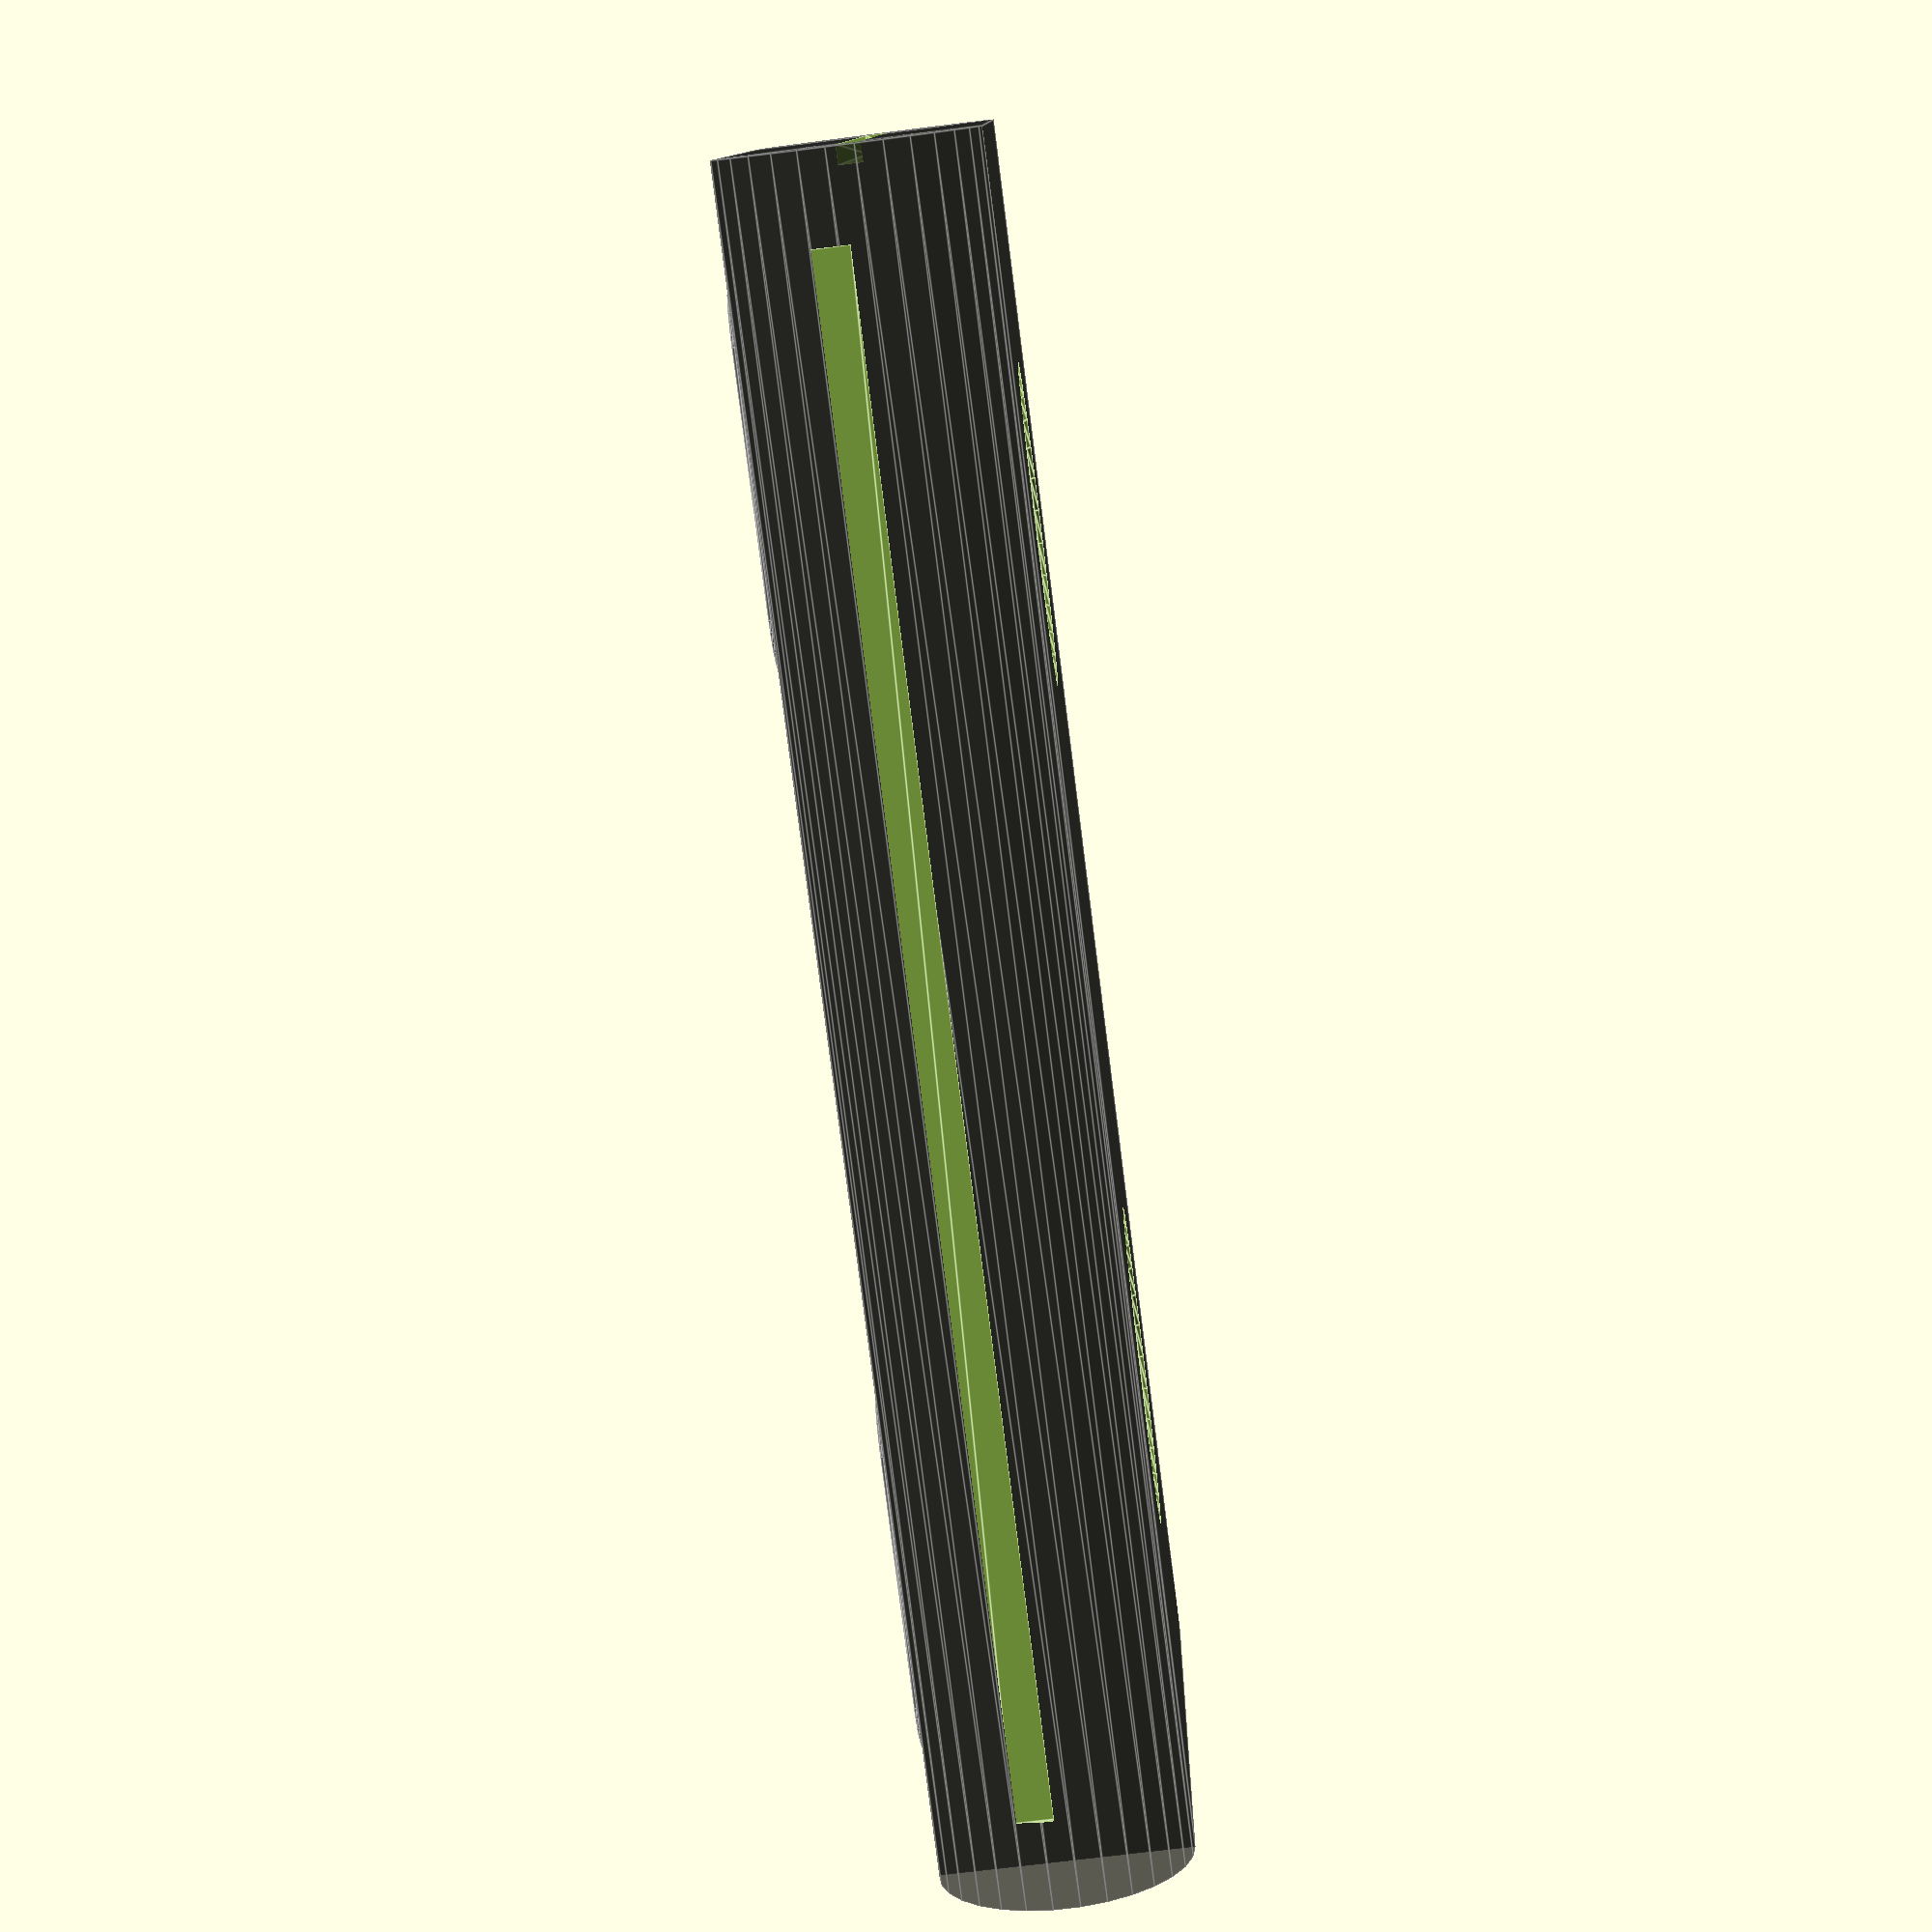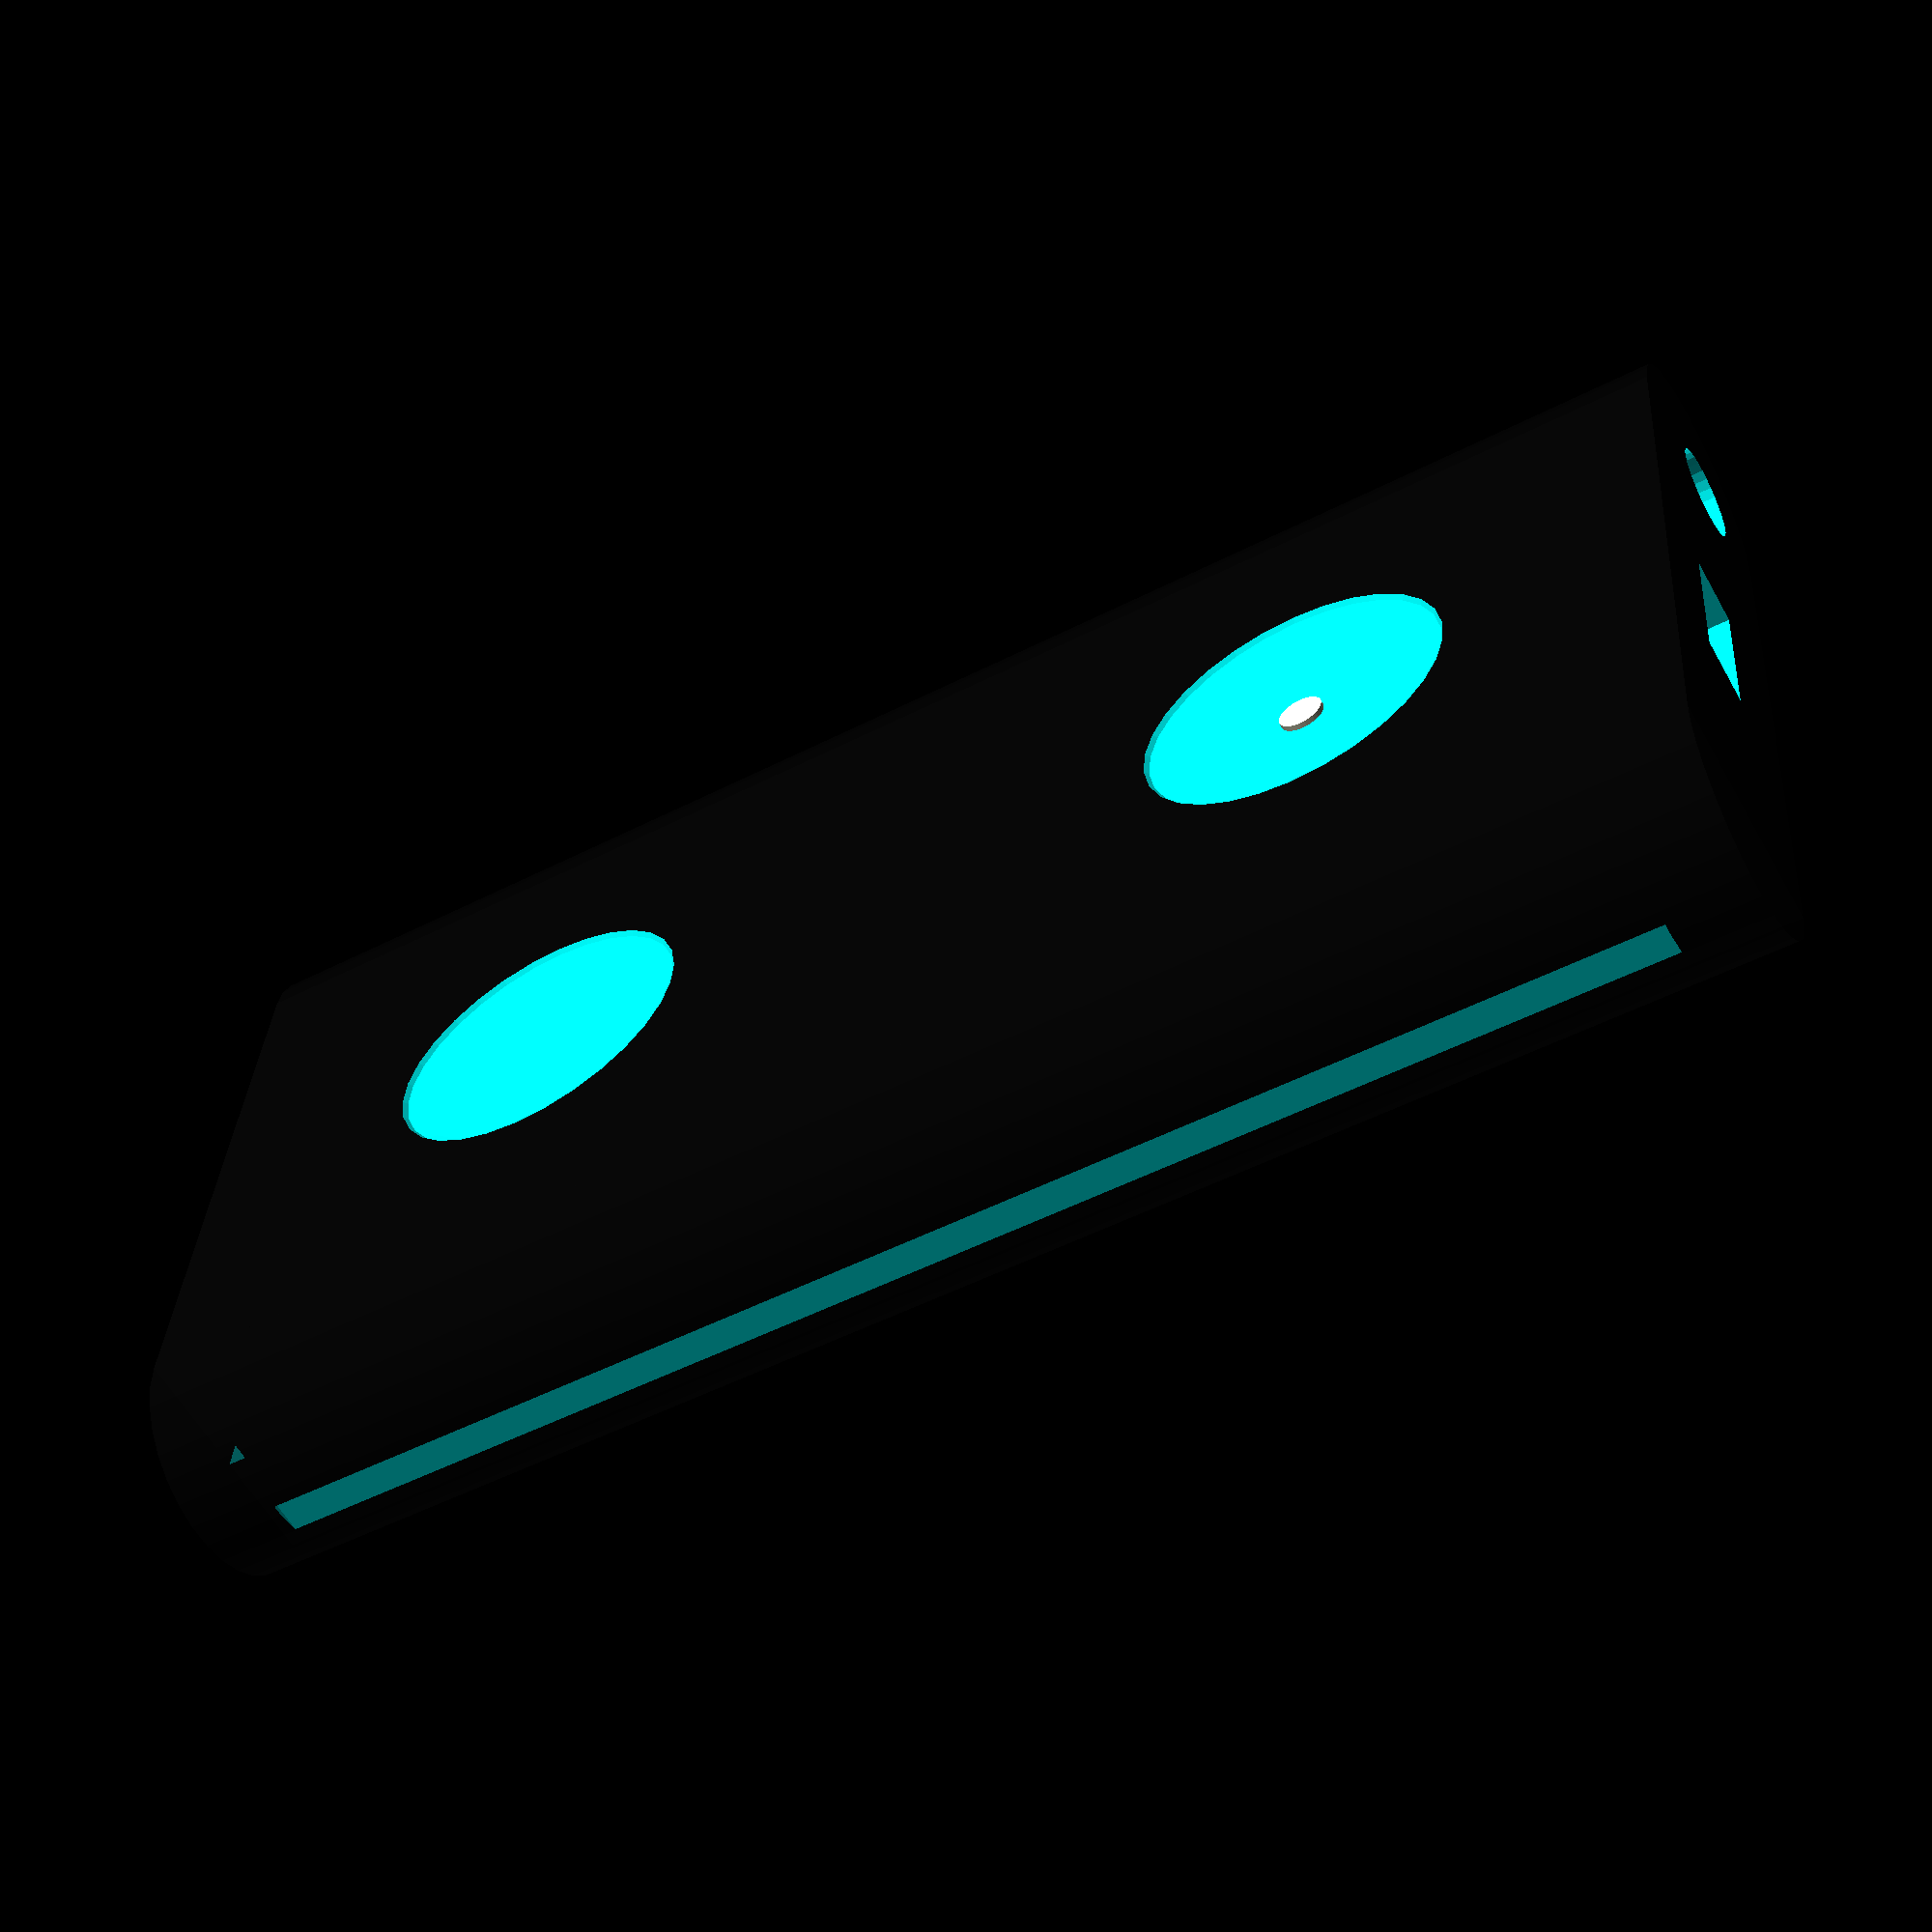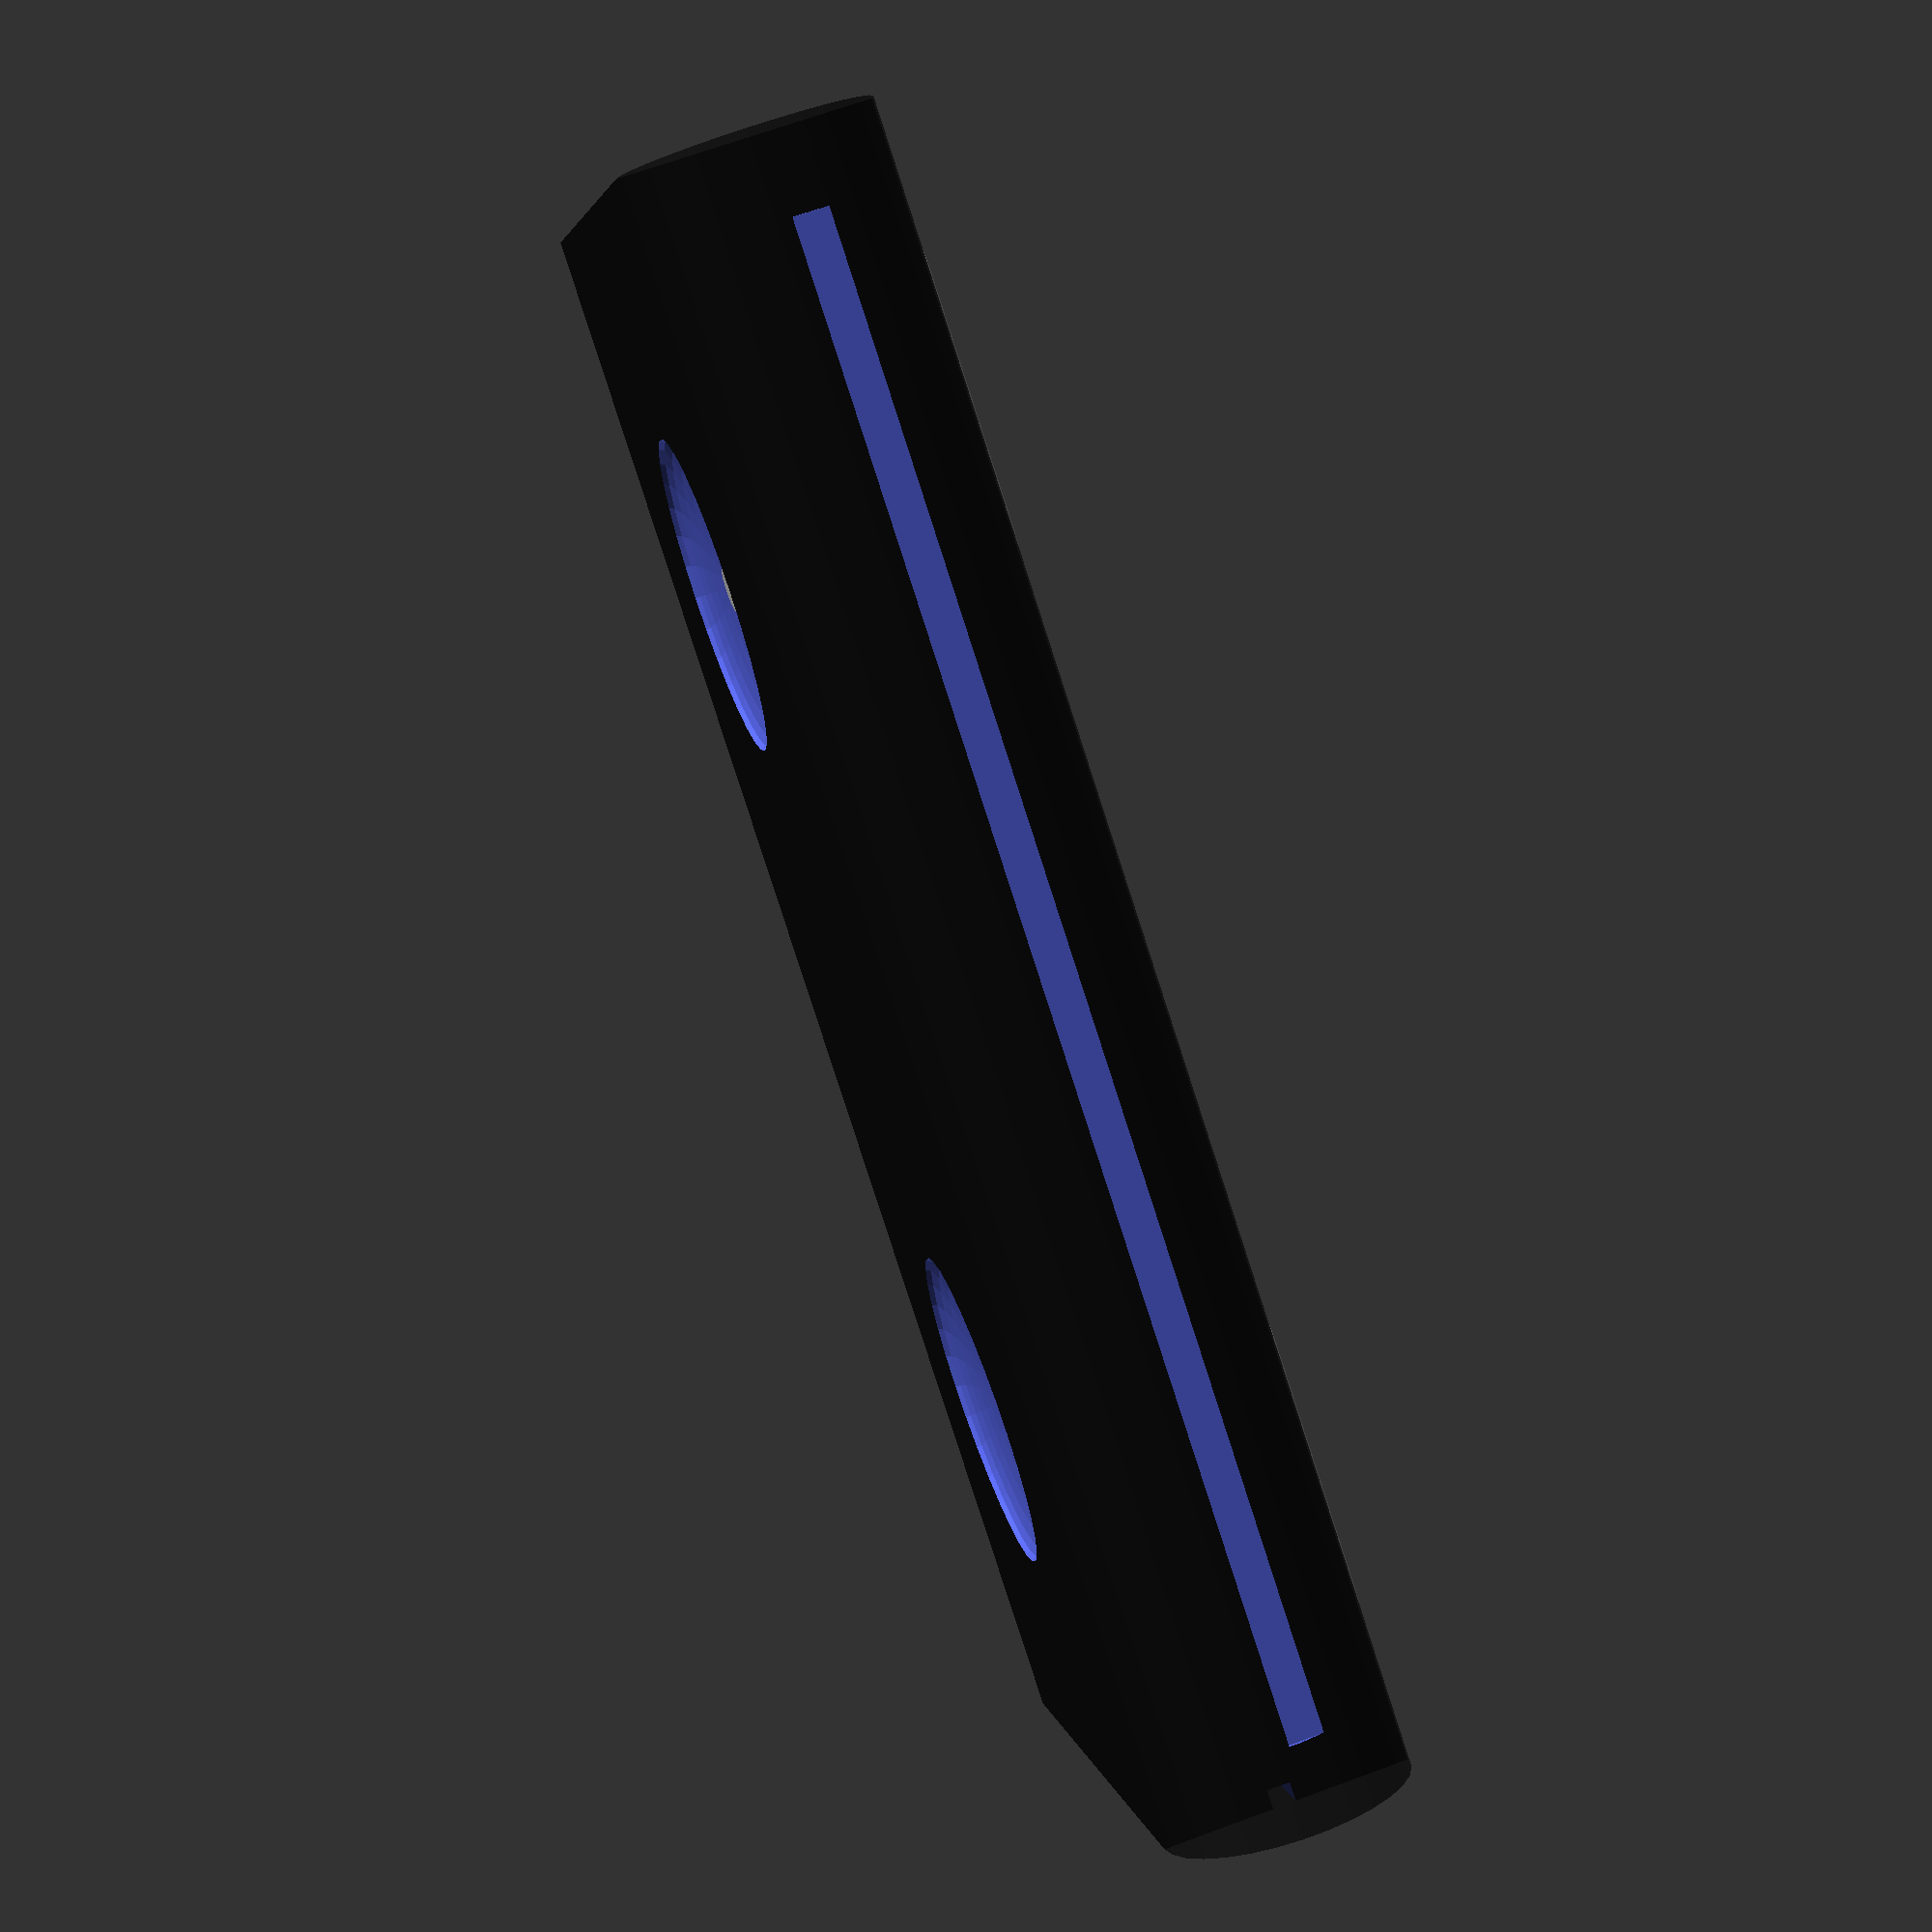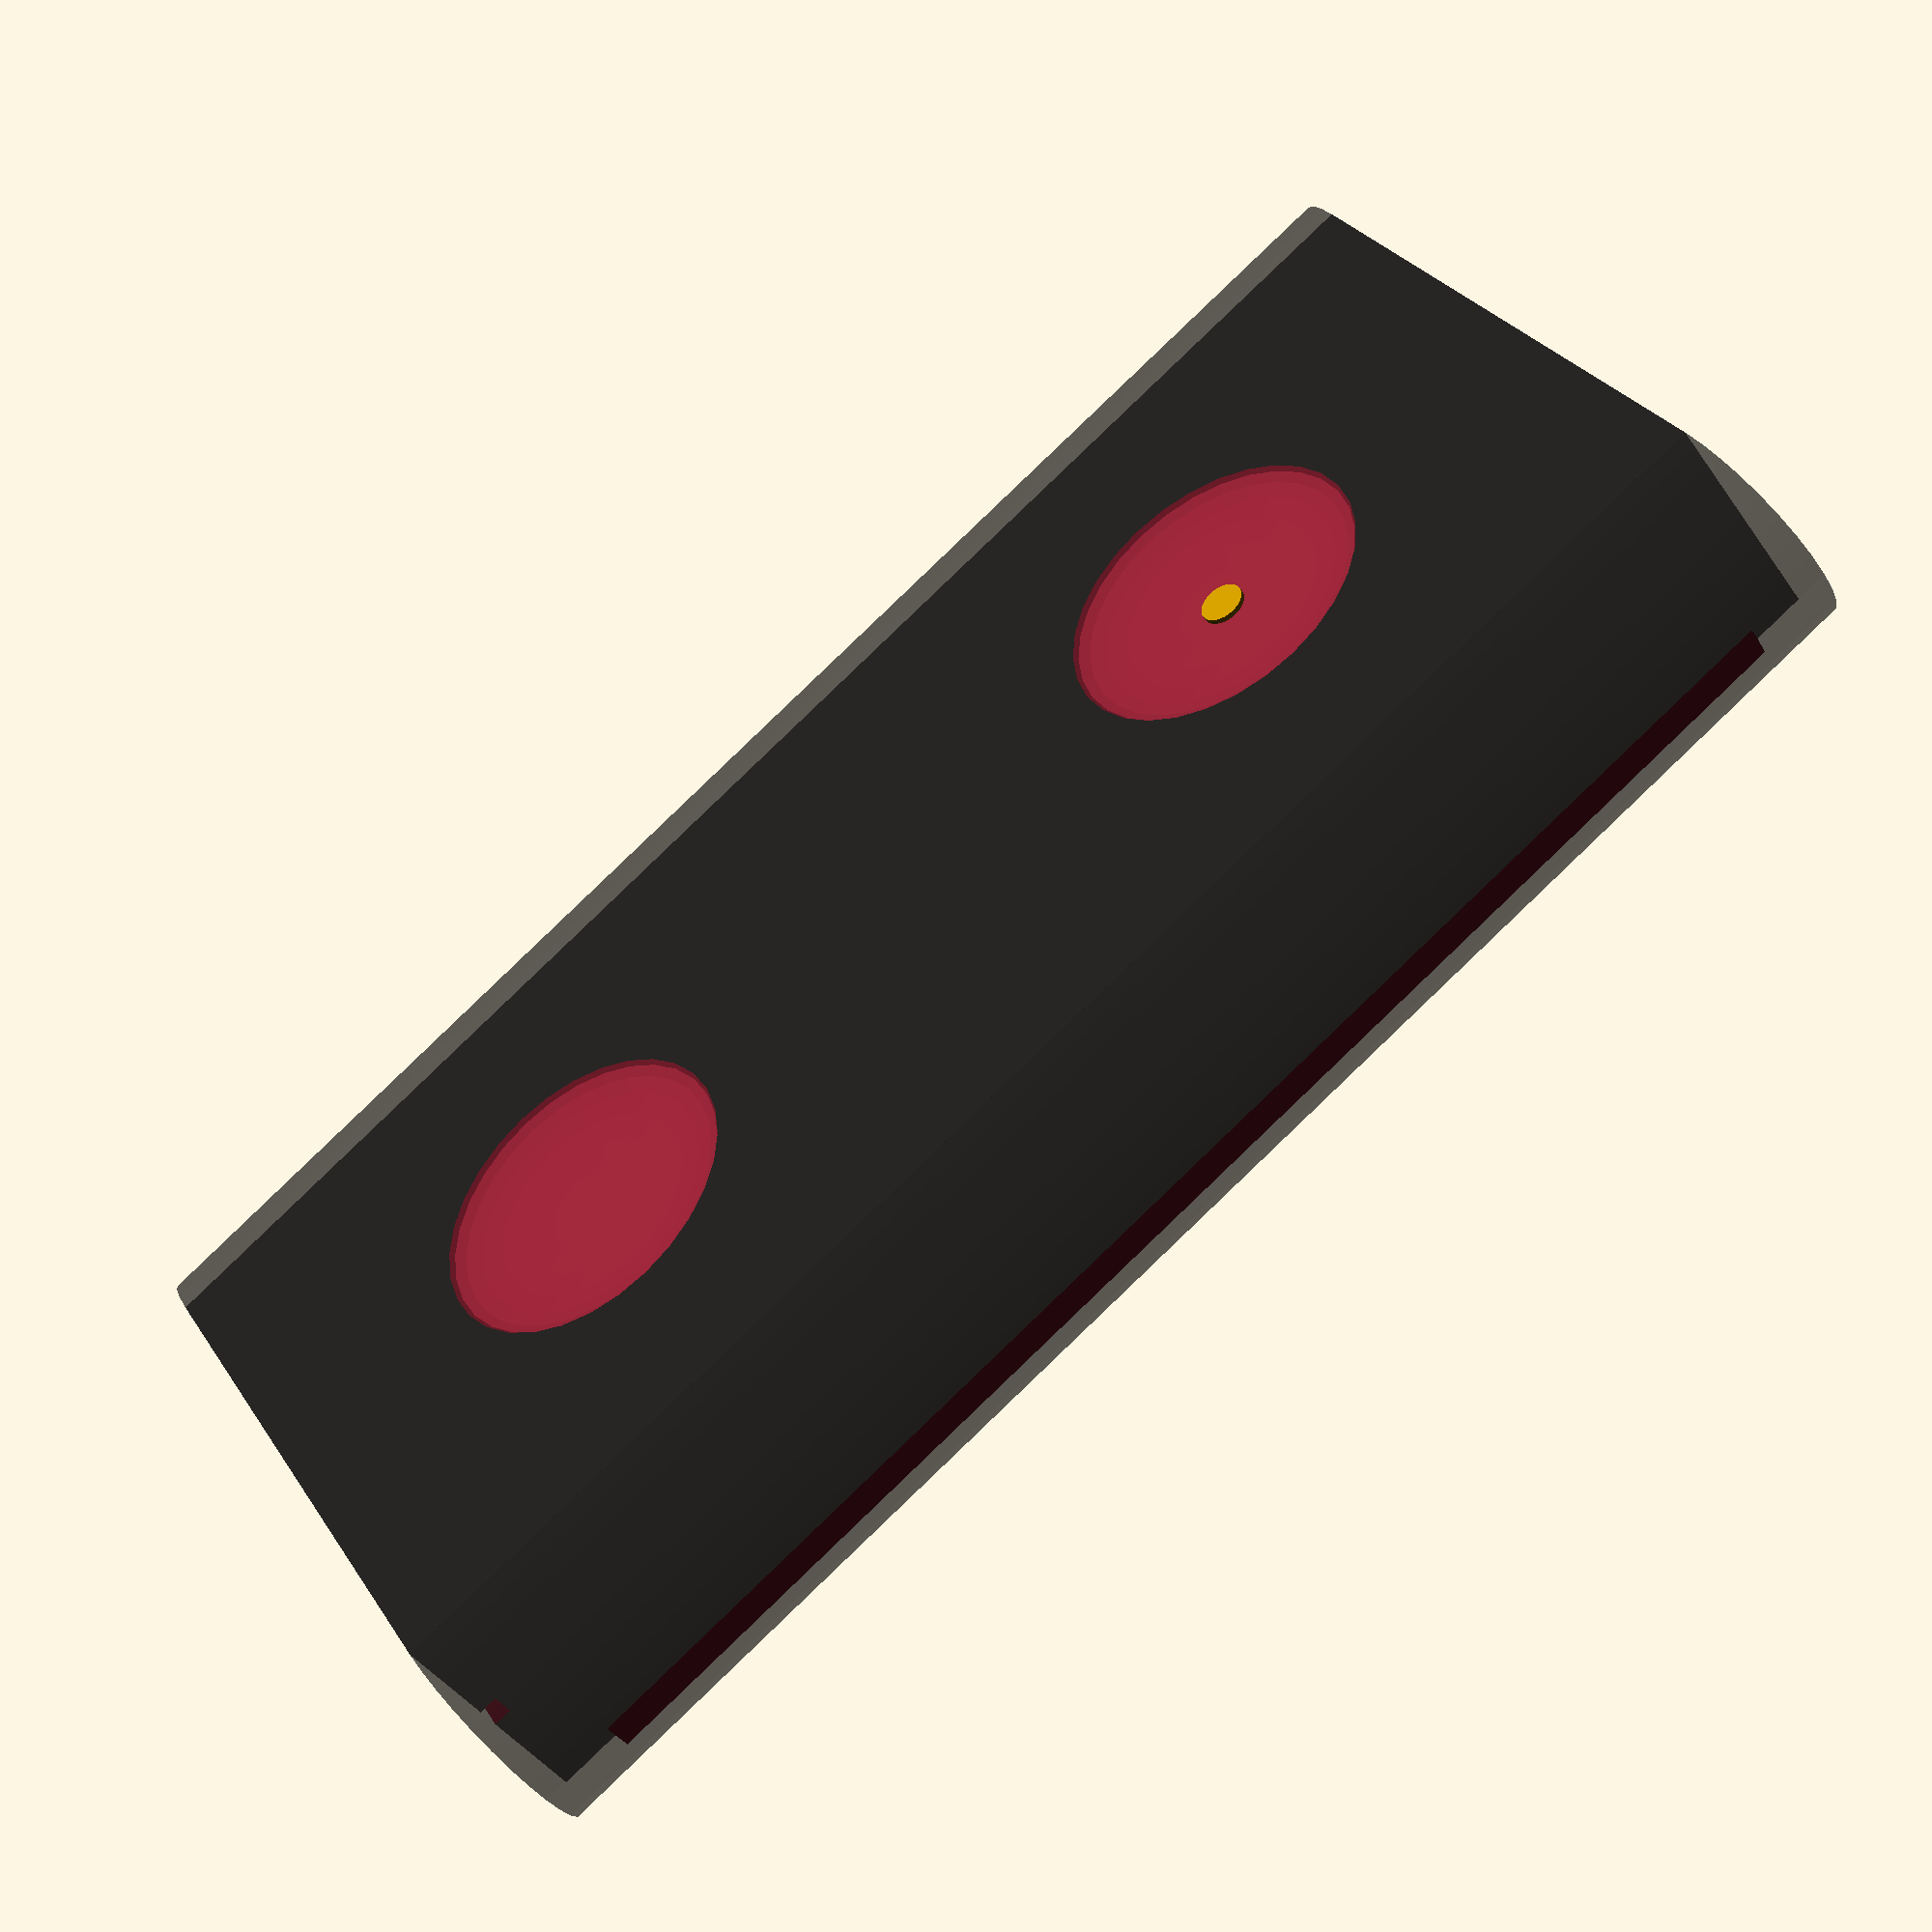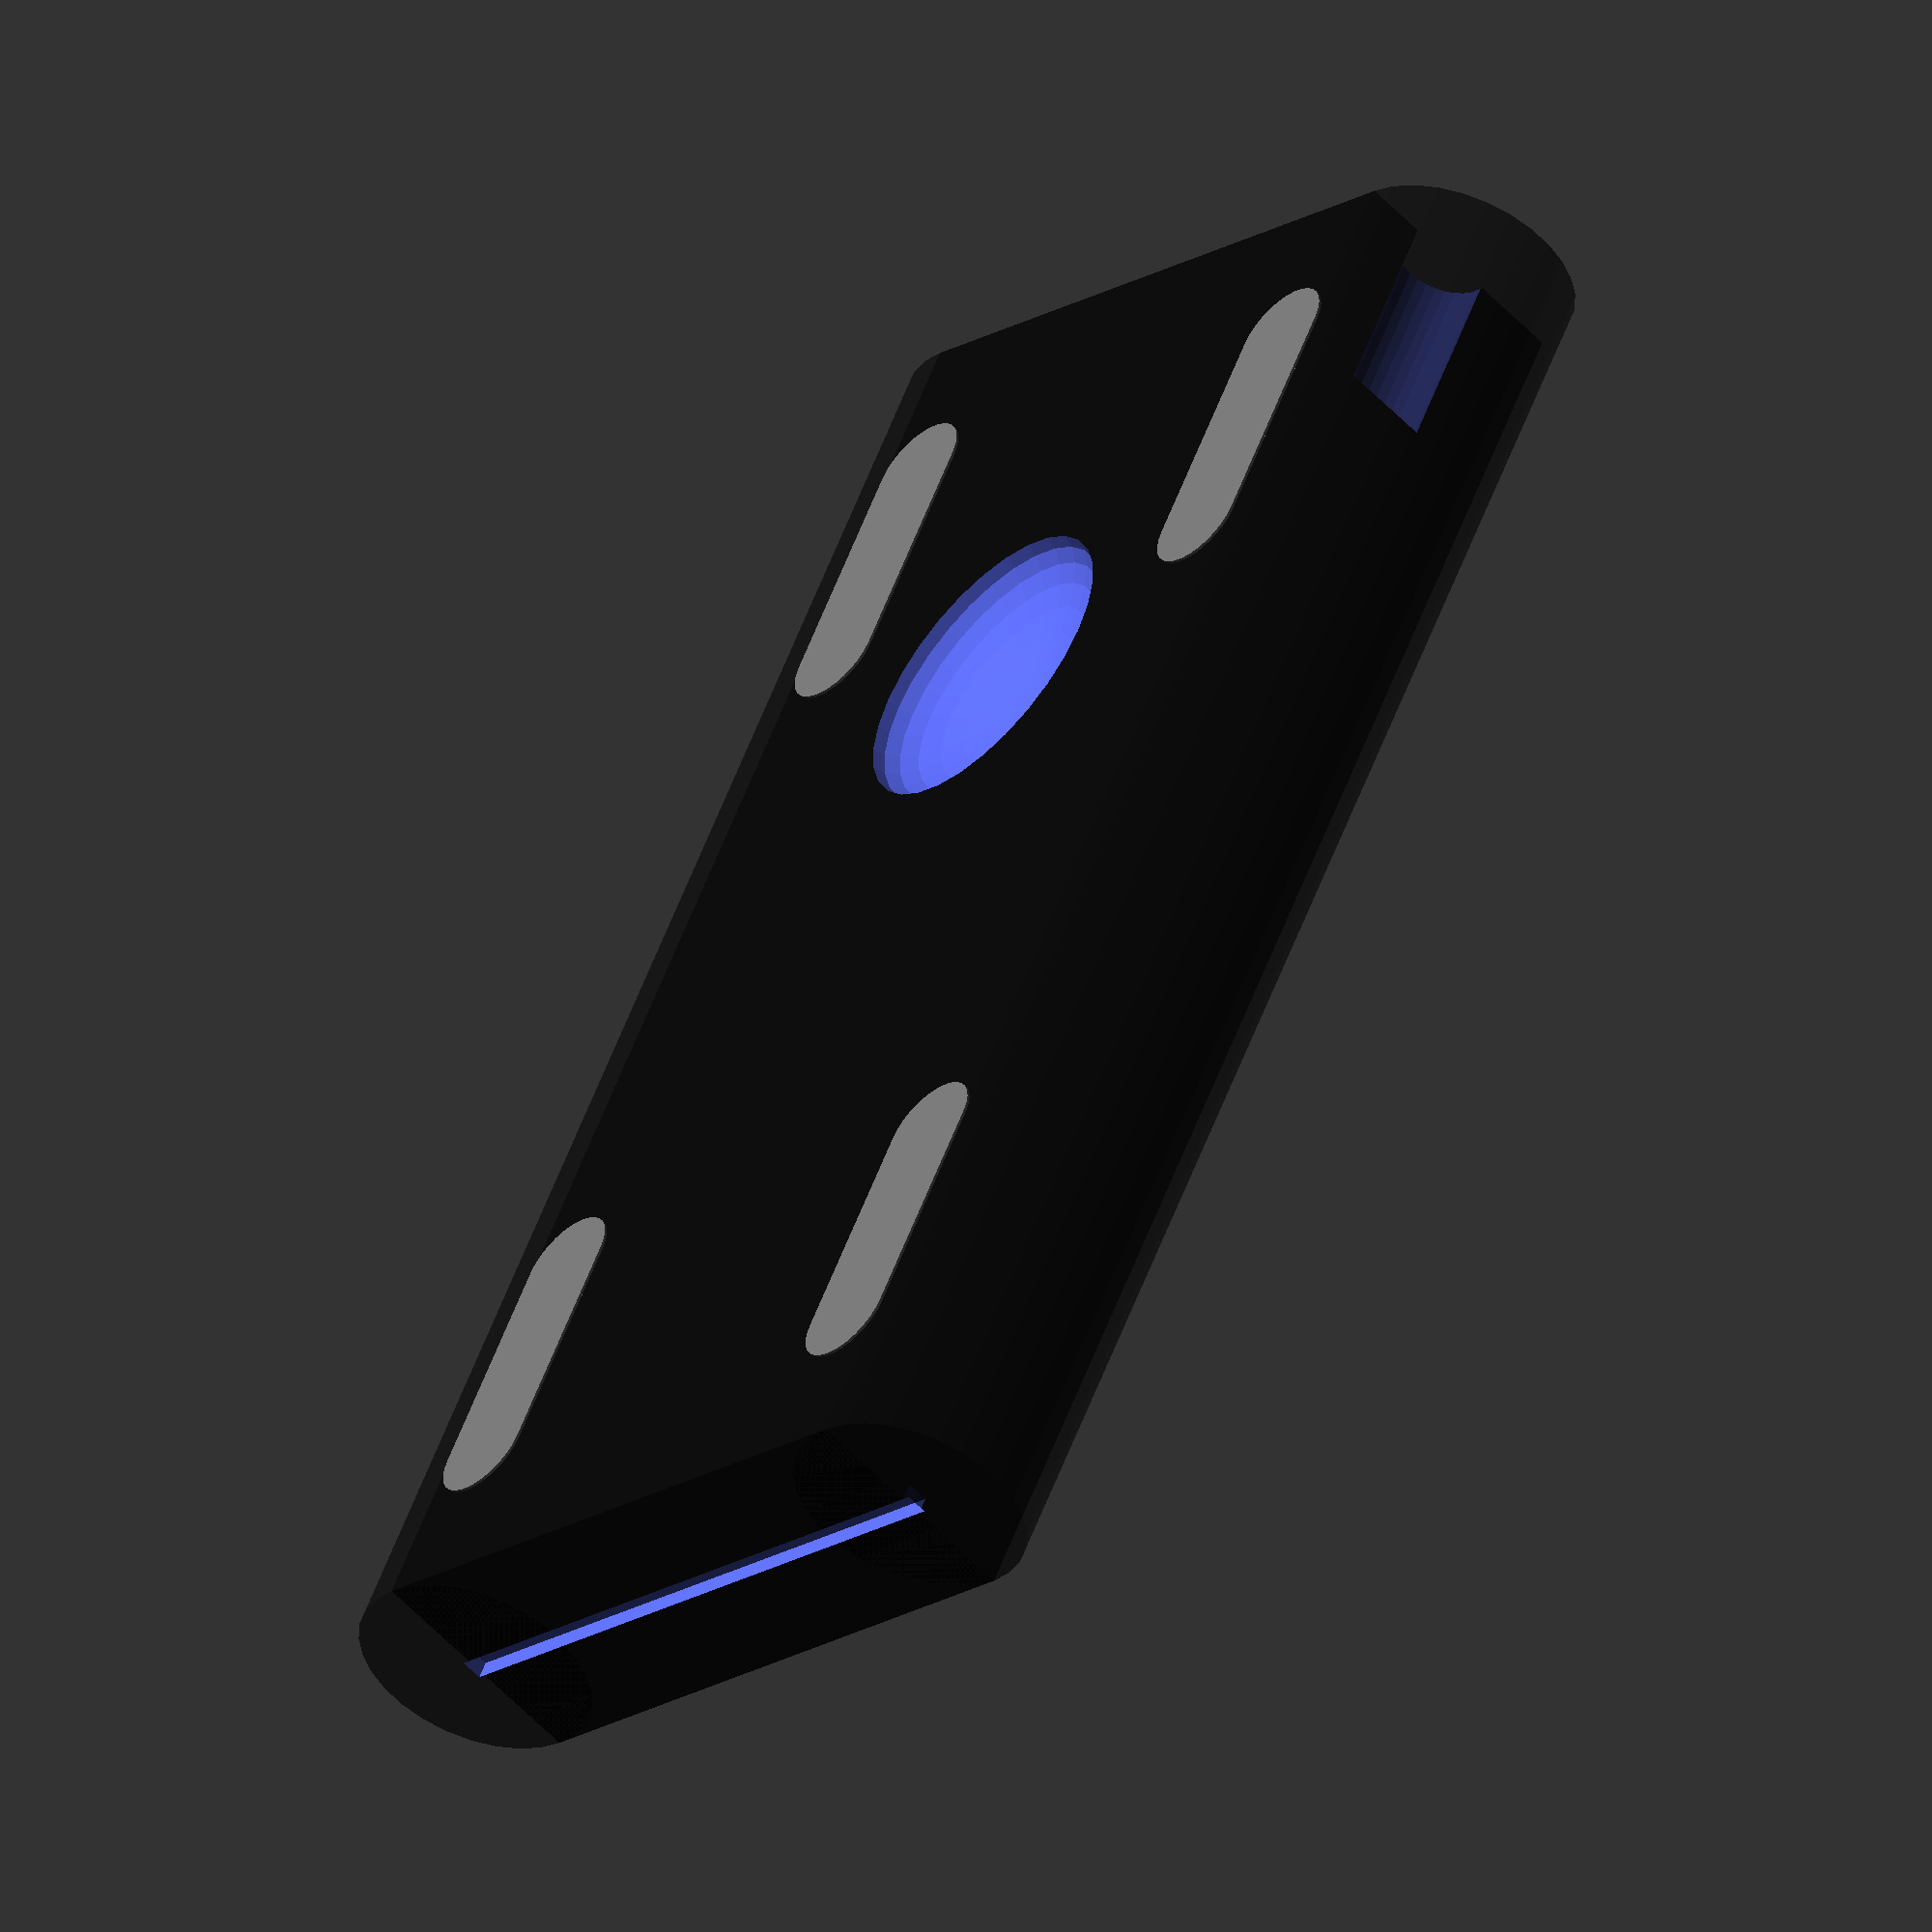
<openscad>
////////////////////////////////////////////////////////////////////////
// Initial Revision:
//  2019-Jun-23
//
// Author:
//
//   David Crook <idcrook@users.noreply.github.com>
//
// Inspired by:
//
//   -
//
// Description:
//
//   Echo Auto, to be used as dimensional model:
//    https://www.amazon.com/Introducing-Echo-Auto-first-your/dp/B0753K4CWG
//
// Revisions/Notes:
//
//
////////////////////////////////////////////////////////////////////////


use <MCAD/2Dshapes.scad>

e = 0.02; // small number


// Measurements, as positioned on dash mount (expressed in millimeters)
//
//  - Length 85.0 mm
//  - Depth  47.0 mm
//  - Height (shell) 12.85 mm
//  - Height (including bumpers) ~13.0-13.5 mm

ext_length = 85.0;
ext_depth = 47.0;
ext_height = 12.85;

module modelEchoAuto (length = ext_length, depth = ext_depth, height_shell = ext_height) {

  ext_height_bumper = 0.15;
  ext_height = height_shell + ext_height_bumper;
  ext_height_side_radius = (height_shell / 2);
  ext_height_side_cylinder_center_inset = ext_height_side_radius;

  // used for generating rough outline
  depth_prism = depth - (2 * ext_height_side_cylinder_center_inset );

  // top buttons
  top_button_diameter = 16.6;
  top_button_side_offset =  depth / 2;
  top_button_edge_offset =  12.0;
  top_button_depth = 1.2;


  // light bar
  light_bar_length = 76.0;
  light_bar_height = 2.0;
  light_bar_edge_offset = (length - light_bar_length) / 2.0;

  // driver side side port
  side_port_length = 35.0;
  side_port_height = 1.0;
  side_port_edge_offset = (depth - side_port_length) / 2.0;
  side_port_edge_height = ext_height_bumper + (height_shell/2);
  side_port_depth = 1.2;

  // passenger side ports
  aux_port_diameter = 5.0;
  aux_port_height_from_base = 3.4;
  aux_port_inset_from_side = 4.5;
  microb_port_width = 8.2;
  microb_port_height = 3.6;
  microb_port_height_from_base = 5.0;
  microb_port_inset_from_side = 19.4;

  // bottom contours
  bottom_cutout_length = 33.0;
  bottom_cutout_height = 3.2;
  bottom_cutout_corner_radius = 4.0;
  bottom_semicircle_height = bottom_cutout_height;
  bottom_semicircle_radius = 15.0/2 ;
  bottom_semicircle_center_offset = 1.0;

  // bottom bumpers - see addBottomBumpers() for additional placement information
  bottom_bumper_height = ext_height_bumper;
  bottom_bumper_short_side_offset = 6.0;
  bottom_bumper_edge_to_edge_distance = 34.0;

  // color("#08080880")
  difference () {
    echoAutoRoughShell(length, depth_prism, height_shell, ext_height_bumper, ext_height_side_radius);


    // top buttons (subtractive)
    translate([0,0, ext_height])
    topButtons(length, top_button_side_offset, top_button_edge_offset,
               top_button_diameter /2, top_button_depth);

    // MISSING: eight holes on top surface

    // light bar outline (subtractive)
    // light_bar_height subtracted since lightbar itselfis completely below mid-line
    translate([depth, 0, ((1/2)*ext_height) - (light_bar_height) ])
      rotate(a=[90, 0, 90])
      frontLightBar(length = light_bar_length,
                    height = light_bar_height,
                    edge_offset = light_bar_edge_offset );

    // driver-side port (subtractive)
    translate([0, 0, 0])
      rotate(a=[0, 0, 0])
      driversSidePort(length = side_port_length,
                      height = side_port_height,
                      edge_height = side_port_edge_height,
                      edge_offset = side_port_edge_offset,
                      depth =  side_port_depth );

    // passenger-side ports (subtractive)
    // WOULD BE NICE: microB, aux jack keepouts
    translate([0, length, 0])
      rotate(a=[90, 0, 0])
      passengersSidePorts(aux_diameter = aux_port_diameter,
                          usb_width = microb_port_width,
                          usb_height = microb_port_height,
                          aux_height_from = aux_port_height_from_base,
                          aux_inset_from = aux_port_inset_from_side,
                          usb_height_from = microb_port_height_from_base,
                          usb_inset_from = microb_port_inset_from_side);

    // bottom cutouts (subtractive)
    translate([0, 0, ext_height_bumper])
      rotate(a=[0, 0, 0])
      bottomMountCutouts(length = length,
                         width = depth,
                         cutout_square_width = bottom_cutout_length,
                         cutout_square_depth = bottom_cutout_height,
                         cutout_square_corner_radius  = bottom_cutout_corner_radius,
                         cutout_circle_radius = bottom_semicircle_radius,
                         cutout_circle_depth = bottom_semicircle_height,
                         cutout_circle_center_offset = bottom_semicircle_center_offset);

  }

  if (true) {
    addBottomBumpers(length = length,
                     width = depth,
                     bumper_height = bottom_bumper_height,
                     short_edge_offset = bottom_bumper_short_side_offset,
                     outside_distance = bottom_bumper_edge_to_edge_distance);
  }

}




// Rough outline of the Echo Auto
module echoAutoRoughShell (length, depth, height, height_bumpers, side_radius) {

  shellColor = "#080808A8";

   // case outer dimensions
  // contructed as rectangular solid prism with semi-circle cylinders along
  // each long side
  union () {
    // body block
    color (shellColor)
      translate([side_radius, 0, height_bumpers])
      cube([depth, length, height], center = false);

    // semicircular solid along one side
    color (shellColor)
      rotate(a = [0, 270, 270])
      translate([side_radius + height_bumpers,
                 side_radius, 0])
      linear_extrude(height = length)
    {
      circle(r=side_radius);
    }

    // semicircular solid along other side
    color (shellColor)
      rotate(a = [0, 270, 270])
      translate([side_radius + height_bumpers,
                 side_radius + depth, 0])
      linear_extrude(height = length)
    {
      circle(r=side_radius);
    }
  }

}

// subtractive volumes for top buttons
module topButtons (echo_length, side_offset, edge_offset, button_radius, button_depth) {

  // "Microphone off" button
  translate([side_offset, edge_offset + button_radius, 0])  // position to center of circle/sphere
    resize(newsize=2*[button_radius, button_radius, button_depth])
    sphere(r=button_radius);

  // "Action" button (with a circular bump in center)
  translate([side_offset, echo_length - (edge_offset + button_radius), 0])  // position to center of circle/sphere
    difference ()
  {
    resize(newsize=2*[button_radius, button_radius, button_depth])
      sphere(r=button_radius);

    // make the bump by subtracting out of the difference volume :)
    translate([0, 0, -button_depth])
    linear_extrude(height=(1/4) * button_depth)
      circle(r=button_radius/7);
  }

}

// subtractive volumes for front side (light bar side) features
module frontLightBar (length, height, edge_offset) {

  inset = 0.3;

  echo("frontLightBar", length, height, edge_offset);
  translate([edge_offset, 0, -inset])
    linear_extrude(height=inset)
    square([length, height], center=false);
}

// subtractive volume for drivers side port
module driversSidePort (length, height, edge_height, edge_offset, depth) {

  echo("driversSidePort", length, height, edge_height, edge_offset, depth);
  translate([edge_offset, -e, edge_height - (1/2)*height])
    linear_extrude(height=depth)
    square([length, height], center=false);
}

// subtractive volume for passengers side ports
module passengersSidePorts (aux_diameter, usb_width, usb_height,
                            aux_height_from, aux_inset_from, usb_height_from, usb_inset_from ) {

  aux_radius = (aux_diameter / 2);
  hole_depth = 10.0;

  echo("passengersSidePorts", aux_diameter, usb_width, usb_height);
  echo("passengersSidePorts placement",  aux_height_from, aux_inset_from, usb_height_from, usb_inset_from);

  // aux port
  translate([aux_inset_from + aux_radius, aux_height_from + aux_radius, -e])
    linear_extrude(height=hole_depth)
    circle(r=aux_radius);

  // microUSB B port
  translate([usb_inset_from, usb_height_from, -e])
    linear_extrude(height=hole_depth)
    square([usb_width, usb_height]);


}


module bottomMountCutouts(length, width, cutout_square_width, cutout_square_depth, cutout_square_corner_radius,
                         cutout_circle_radius , cutout_circle_depth , cutout_circle_center_offset ) {

  center_x_pos = (1/2)*(width - cutout_square_width + cutout_square_width);
  center_y_pos = (1/2)*(length - cutout_square_width + cutout_square_width) ;

  // square cutout
  translate([center_x_pos, center_y_pos, -e])  // position to center of rounded rect
    linear_extrude(height = cutout_square_depth)
    roundedSquare(pos=[cutout_square_width, cutout_square_width], r=cutout_square_corner_radius);

  x_pos = center_x_pos;
  y_pos = center_y_pos + (1/2)*cutout_square_width - cutout_circle_center_offset ;

  // hemisperical groove
  translate([x_pos, y_pos, 0])  // position to center of circle/sphere
    resize(newsize=2*[cutout_circle_radius, cutout_circle_radius + cutout_circle_center_offset, cutout_circle_depth])
    sphere(r=cutout_circle_radius);


}

module addBottomBumpers(length, width, bumper_height, short_edge_offset, outside_distance) {

  long_side = 18.5;
  half_long_side = (1/2)*long_side ;
  short_side = 5.5;
  half_short_side = (1/2)*short_side ;

  outside_offset = (1/2) * (width - outside_distance);
  otherside_offset = width - outside_offset;
  farside_pos = length - short_edge_offset;

  positions = [[otherside_offset - half_short_side, short_edge_offset + half_long_side],
               [outside_offset   + half_short_side, short_edge_offset + half_long_side],
               [otherside_offset - half_short_side, farside_pos - half_long_side],
               [outside_offset   + half_short_side, farside_pos - half_long_side]];

  bumperColor = "DimGray";

  echo("addBottomBumpers", length, width, bumper_height, short_edge_offset, outside_distance);

  // four bumpers
  for (i = [0:3]) {
    let (pos = positions[i]) {
      color(bumperColor)
      translate([pos[0], pos[1], 0])
        // the call should be pre-positioned at the center of the bumper
        drawBumper(height = bumper_height, short_side = short_side, long_side = long_side);
    }
  }

}


module drawBumper(height, short_side, long_side) {

  r = short_side/2;
  end_translate = (1/2)*long_side - r;



  linear_extrude(height = height)
    union ()
  {
    square([short_side, long_side - 2*r], center=true);
    translate([0,-end_translate,0])
      circle(r=r);
    translate([0, end_translate,0])
      circle(r=r);
  }



}

$fn = $preview ? 30 : 100;
modelEchoAuto();

</openscad>
<views>
elev=70.1 azim=99.6 roll=277.3 proj=p view=edges
elev=59.5 azim=94.2 roll=29.1 proj=p view=solid
elev=292.3 azim=297.2 roll=69.7 proj=p view=wireframe
elev=223.3 azim=238.6 roll=147.8 proj=p view=wireframe
elev=55.9 azim=333.1 roll=222.5 proj=o view=solid
</views>
